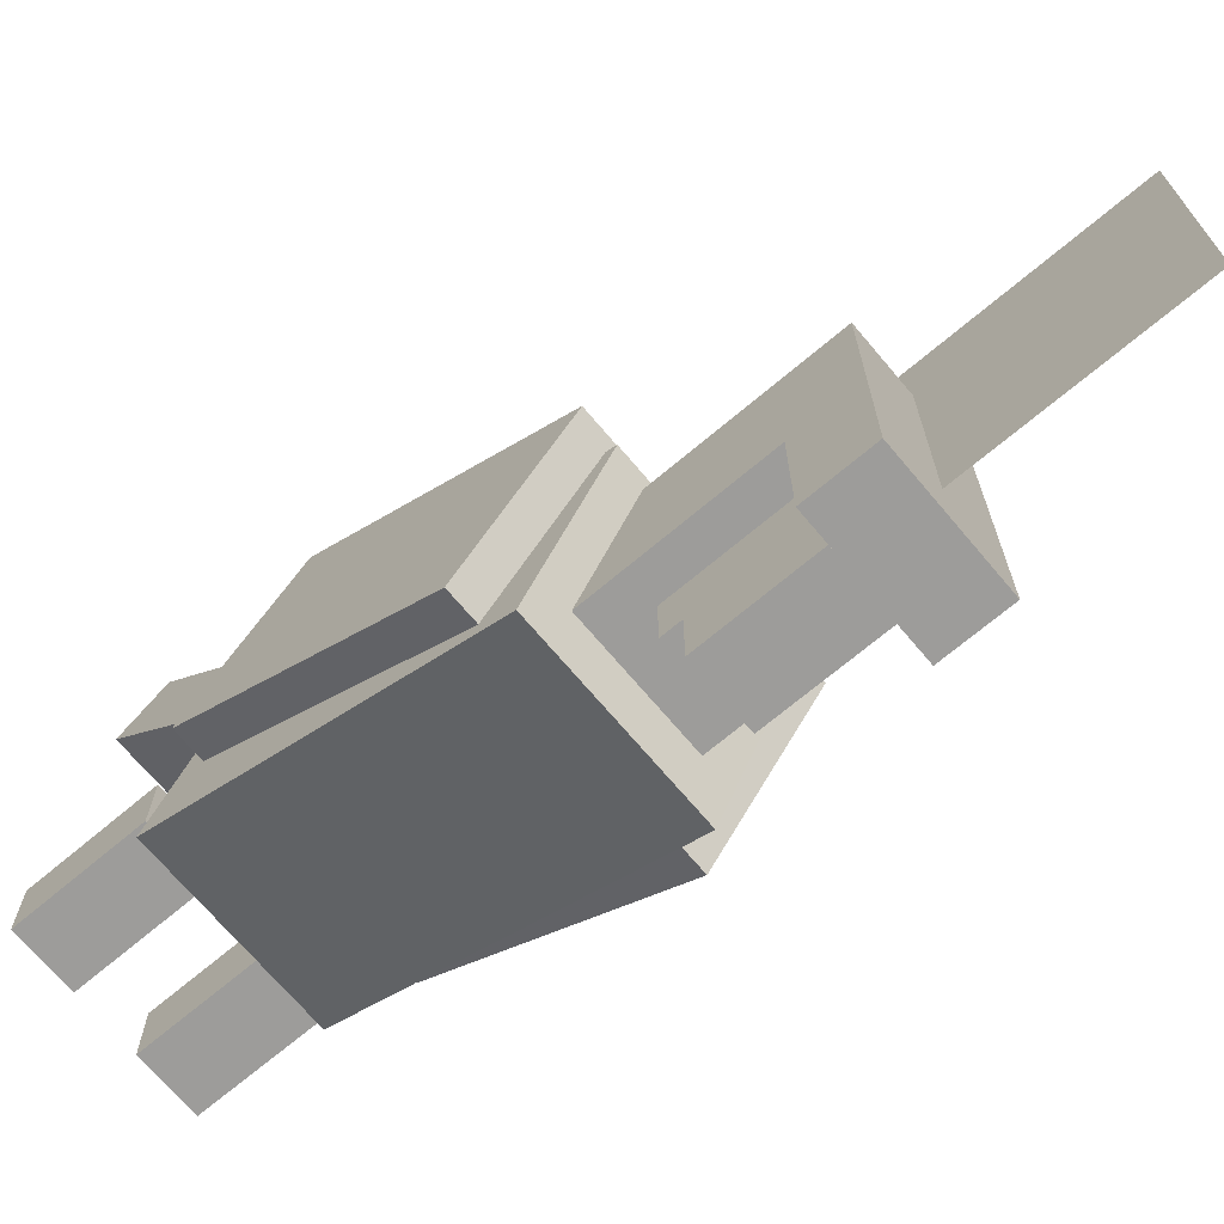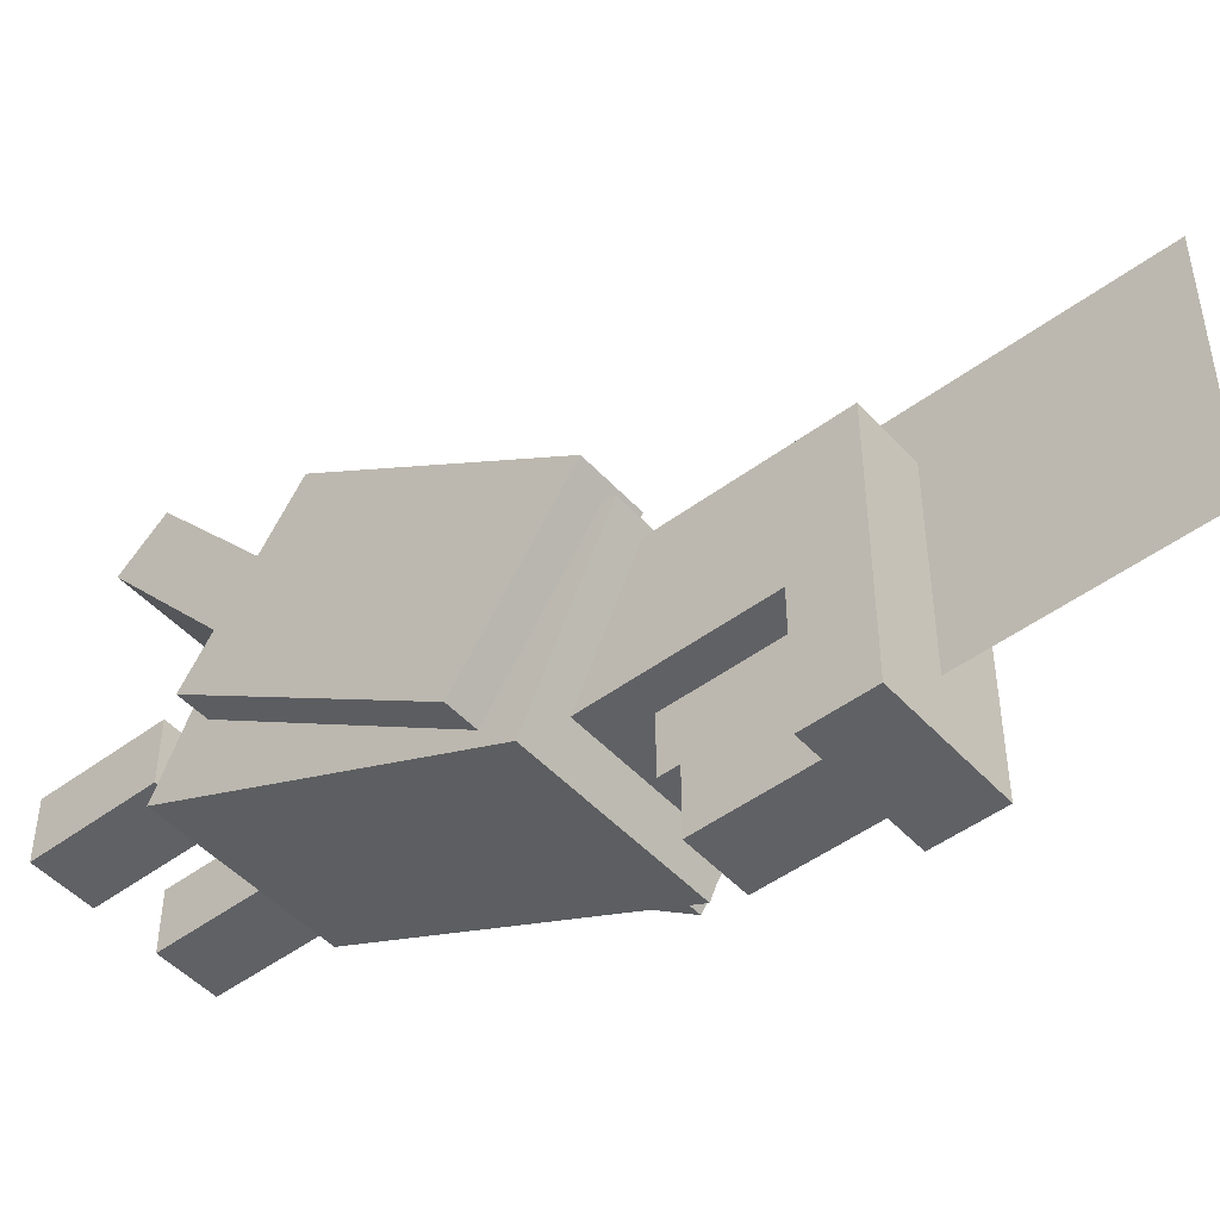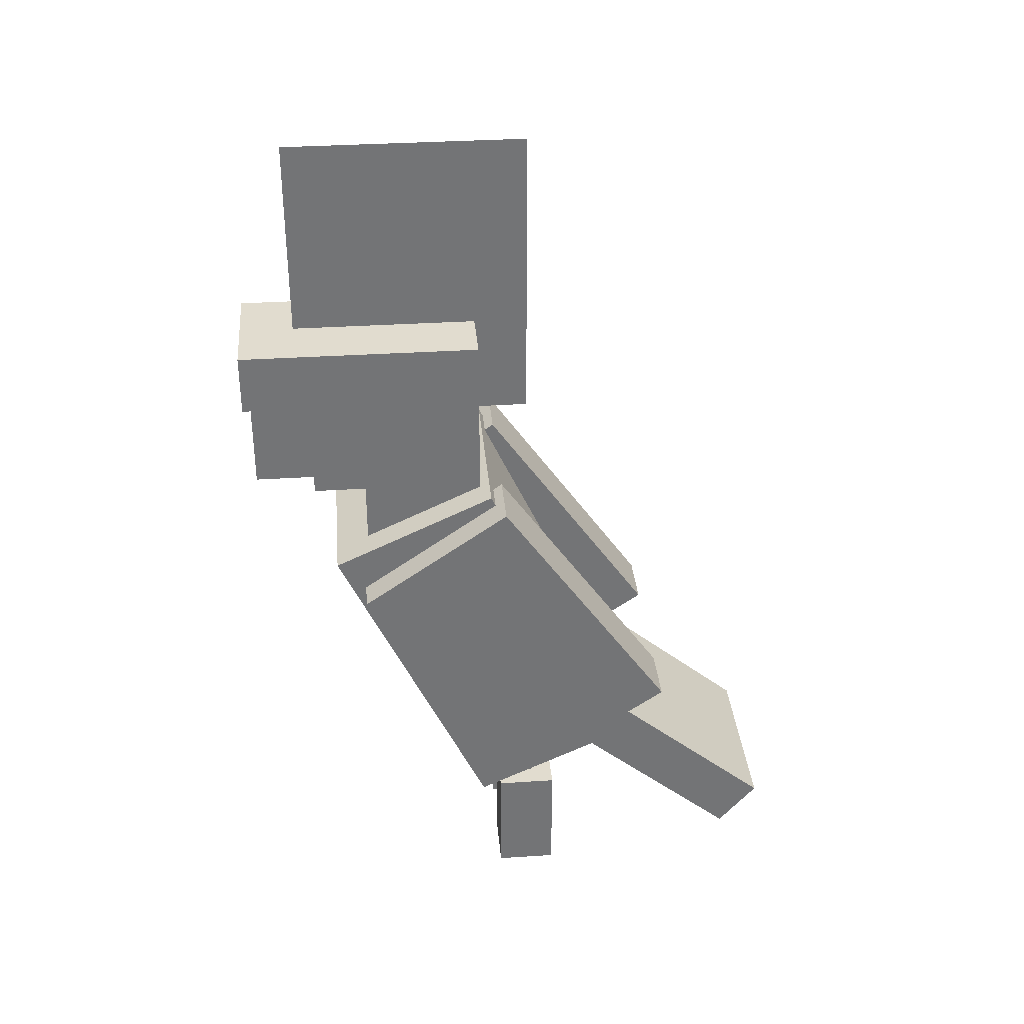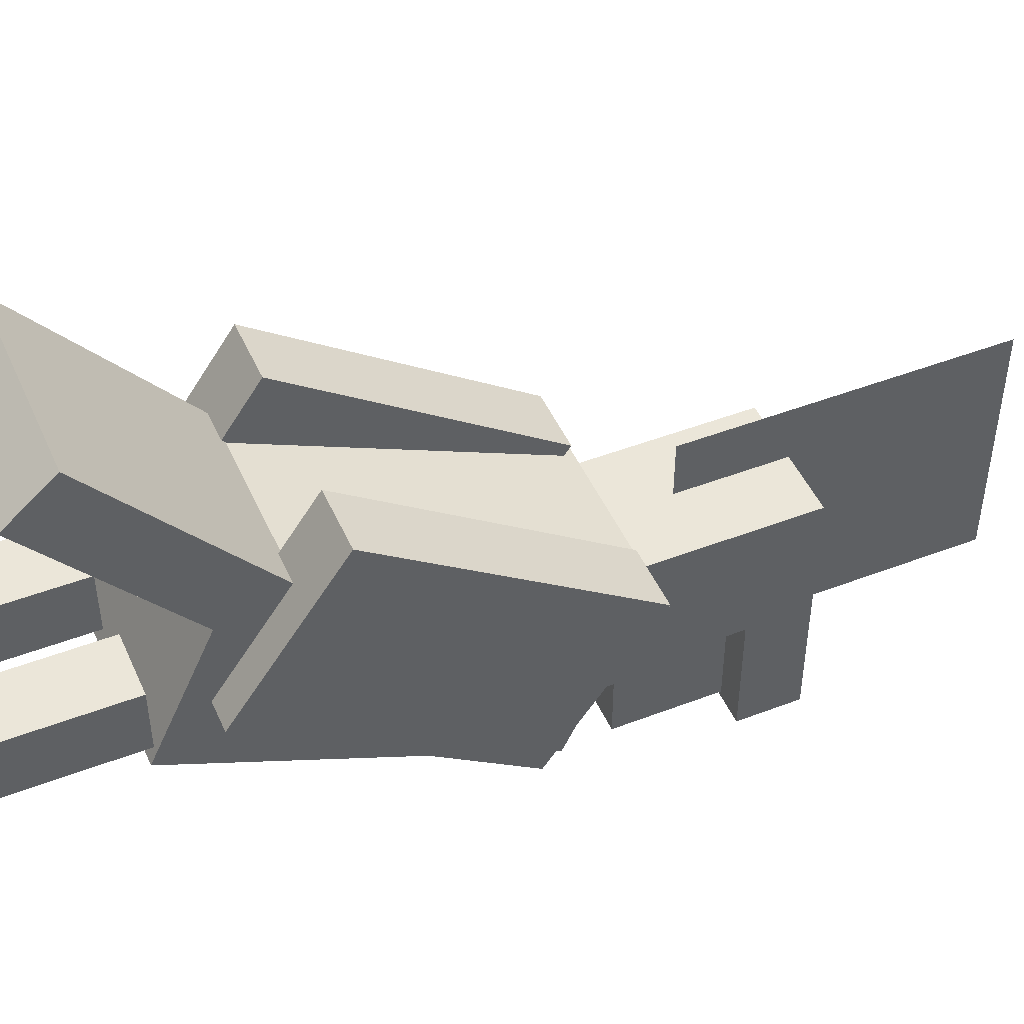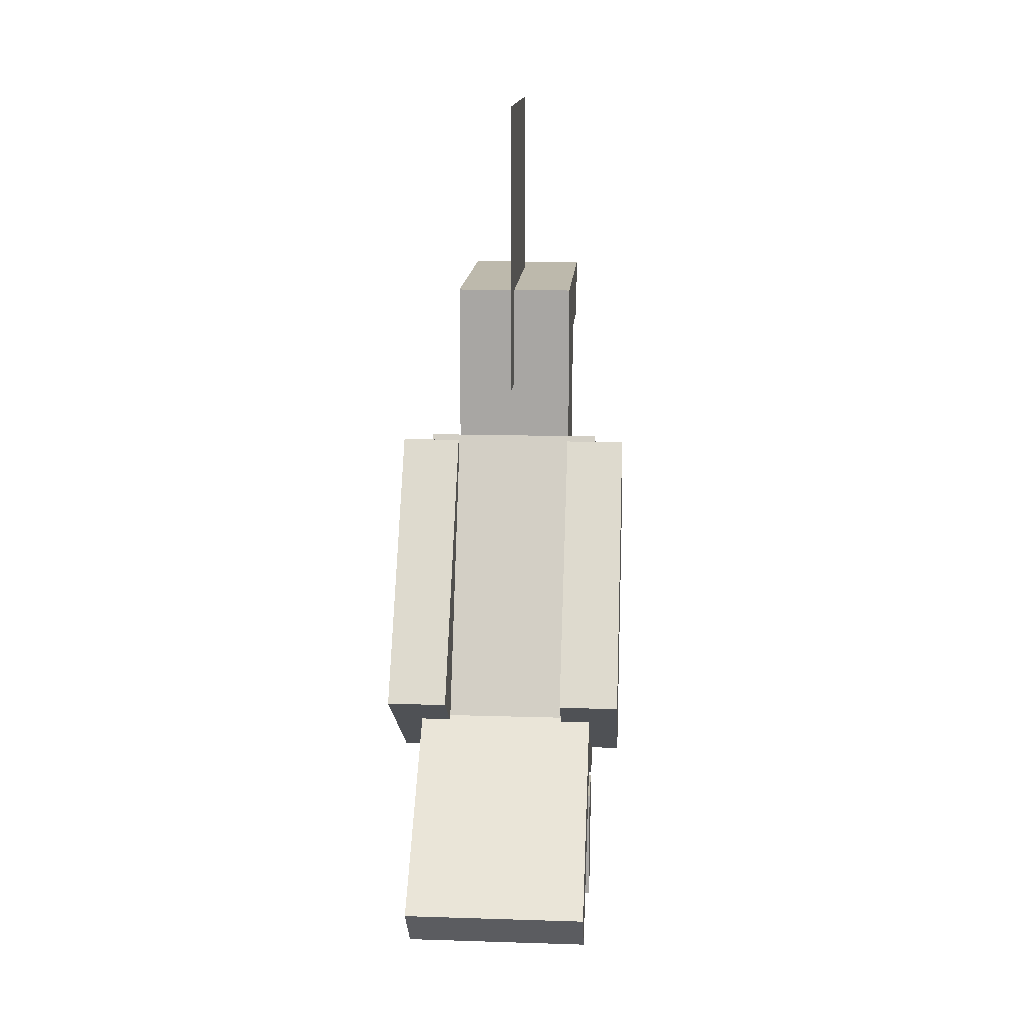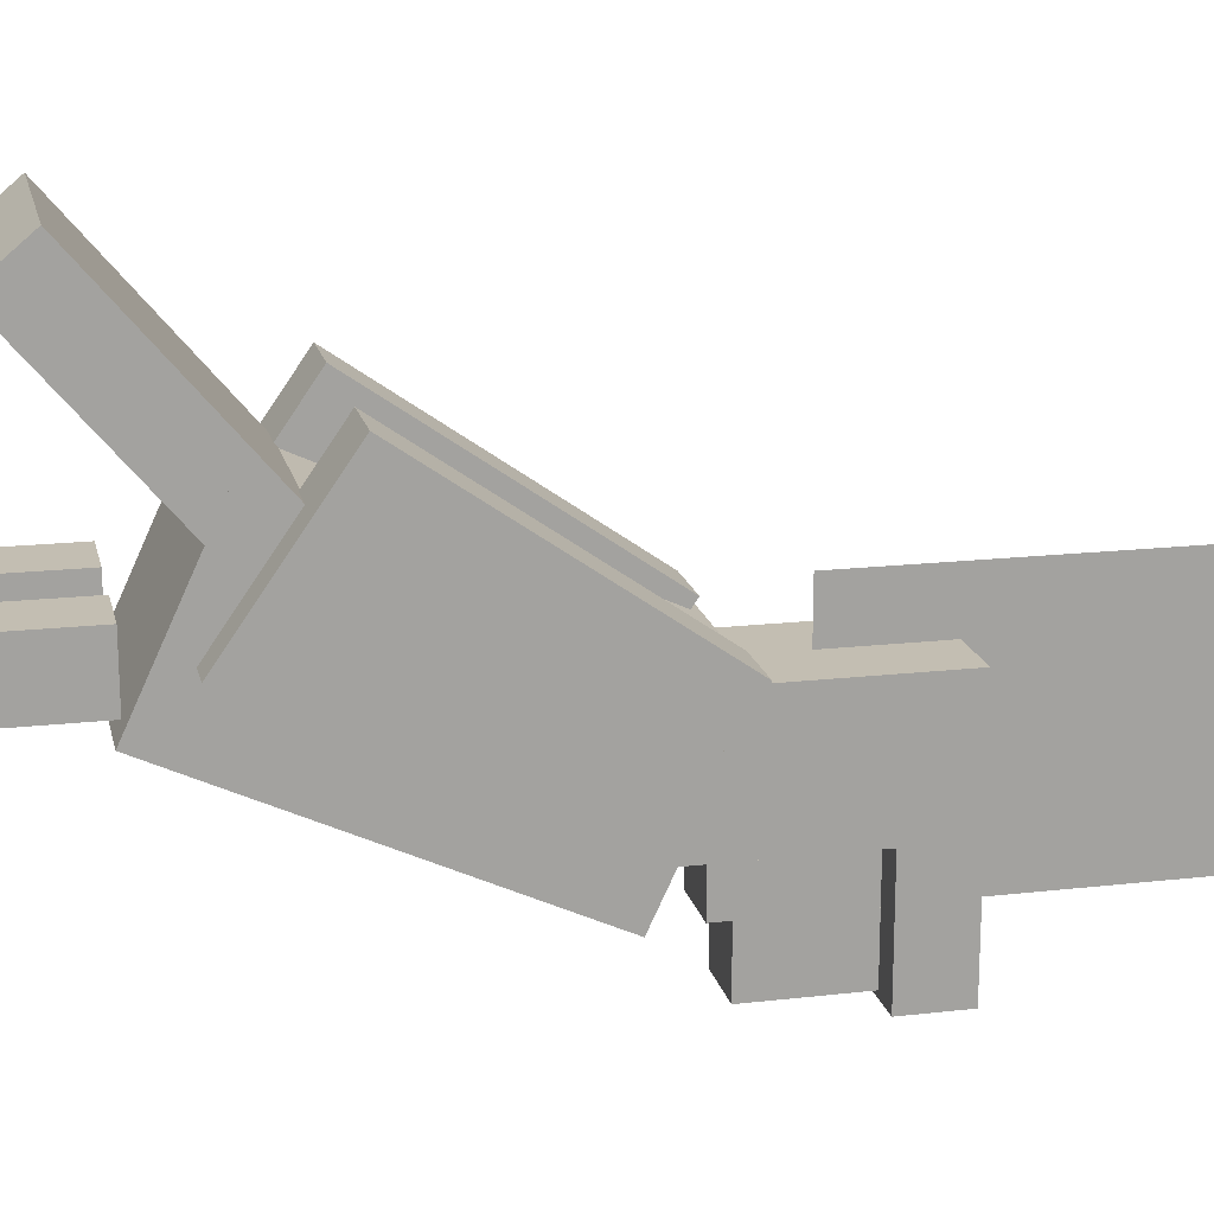
<metadata>
{"format":"obj","ext":"obj","renderer":"f3d","projection":"perspective","resolution":1024,"background":"white","views":[{"elev":-70.0,"azim":130.1,"up":"+Z"},{"elev":-47.9,"azim":129.9,"up":"+Z"},{"elev":34.3,"azim":-95.0,"up":"+Y"},{"elev":47.5,"azim":66.6,"up":"+Z"},{"elev":15.0,"azim":3.8,"up":"+Y"},{"elev":17.4,"azim":77.2,"up":"+Z"}]}
</metadata>
<code>
o body
v 0.09375 0.5084 -0.1025
v 0.09375 0.4291 -0.2725
v 0.09375 0.1685 0.05595
v 0.09375 0.08926 -0.114
v -0.09375 0.4291 -0.2725
v -0.09375 0.5084 -0.1025
v -0.09375 0.08926 -0.114
v -0.09375 0.1685 0.05595
f 4 7 5 2
f 3 4 2 1
f 8 3 1 6
f 7 8 6 5
f 6 1 2 5
f 7 4 3 8
o wing0
v -0.0625 0.5051 -0.08881
v -0.0625 0.3976 -0.2424
v -0.0625 0.2492 0.09043
v -0.0625 0.1416 -0.06316
v -0.125 0.3976 -0.2424
v -0.125 0.5051 -0.08881
v -0.125 0.1416 -0.06316
v -0.125 0.2492 0.09043
f 12 15 13 10
f 11 12 10 9
f 16 11 9 14
f 15 16 14 13
f 14 9 10 13
f 15 12 11 16
o wing1
v 0.125 0.5051 -0.08881
v 0.125 0.3976 -0.2424
v 0.125 0.2492 0.09043
v 0.125 0.1416 -0.06316
v 0.0625 0.3976 -0.2424
v 0.0625 0.5051 -0.08881
v 0.0625 0.1416 -0.06316
v 0.0625 0.2492 0.09043
f 20 23 21 18
f 19 20 18 17
f 24 19 17 22
f 23 24 22 21
f 22 17 18 21
f 23 20 19 24
o head
v 0.0625 0.6125 -0.1125
v 0.0625 0.6125 -0.2375
v 0.0625 0.425 -0.1125
v 0.0625 0.425 -0.2375
v -0.0625 0.6125 -0.2375
v -0.0625 0.6125 -0.1125
v -0.0625 0.425 -0.2375
v -0.0625 0.425 -0.1125
f 28 31 29 26
f 27 28 26 25
f 32 27 25 30
f 31 32 30 29
f 30 25 26 29
f 31 28 27 32
o head2
v 0.0625 0.675 -0.1125
v 0.0625 0.675 -0.3625
v 0.0625 0.6125 -0.1125
v 0.0625 0.6125 -0.3625
v -0.0625 0.675 -0.3625
v -0.0625 0.675 -0.1125
v -0.0625 0.6125 -0.3625
v -0.0625 0.6125 -0.1125
f 36 39 37 34
f 35 36 34 33
f 40 35 33 38
f 39 40 38 37
f 38 33 34 37
f 39 36 35 40
o beak1
v 0.03125 0.6125 -0.2313
v 0.03125 0.6125 -0.2938
v 0.03125 0.4875 -0.2313
v 0.03125 0.4875 -0.2938
v -0.03125 0.6125 -0.2938
v -0.03125 0.6125 -0.2313
v -0.03125 0.4875 -0.2938
v -0.03125 0.4875 -0.2313
f 44 47 45 42
f 43 44 42 41
f 48 43 41 46
f 47 48 46 45
f 46 41 42 45
f 47 44 43 48
o beak2
v 0.03125 0.6125 -0.2938
v 0.03125 0.6125 -0.3563
v 0.03125 0.5063 -0.2938
v 0.03125 0.5063 -0.3563
v -0.03125 0.6125 -0.3563
v -0.03125 0.6125 -0.2938
v -0.03125 0.5063 -0.3563
v -0.03125 0.5063 -0.2938
f 52 55 53 50
f 51 52 50 49
f 56 51 49 54
f 55 56 54 53
f 54 49 50 53
f 55 52 51 56
o feather
v 0 0.8813 -0.05625
v 0 0.8813 -0.3063
v 0 0.5688 -0.05625
v 0 0.5688 -0.3063
v 0 0.8813 -0.3063
v 0 0.8813 -0.05625
v 0 0.5688 -0.3063
v 0 0.5688 -0.05625
f 60 63 61 58
f 59 60 58 57
f 64 59 57 62
f 63 64 62 61
f 62 57 58 61
f 63 60 59 64
o tail
v 0.09375 0.2214 0.02712
v 0.09375 0.1735 -0.01305
v 0.09375 0.06073 0.2186
v 0.09375 0.01285 0.1785
v -0.09375 0.1735 -0.01305
v -0.09375 0.2214 0.02712
v -0.09375 0.01285 0.1785
v -0.09375 0.06073 0.2186
f 68 71 69 66
f 67 68 66 65
f 72 67 65 70
f 71 72 70 69
f 70 65 66 69
f 71 68 67 72
o leg0
v -0.03125 0.09375 -0.03125
v -0.03125 0.09375 -0.09375
v -0.03125 -0.03125 -0.03125
v -0.03125 -0.03125 -0.09375
v -0.09375 0.09375 -0.09375
v -0.09375 0.09375 -0.03125
v -0.09375 -0.03125 -0.09375
v -0.09375 -0.03125 -0.03125
f 76 79 77 74
f 75 76 74 73
f 80 75 73 78
f 79 80 78 77
f 78 73 74 77
f 79 76 75 80
o leg1
v 0.09375 0.09375 -0.03125
v 0.09375 0.09375 -0.09375
v 0.09375 -0.03125 -0.03125
v 0.09375 -0.03125 -0.09375
v 0.03125 0.09375 -0.09375
v 0.03125 0.09375 -0.03125
v 0.03125 -0.03125 -0.09375
v 0.03125 -0.03125 -0.03125
f 84 87 85 82
f 83 84 82 81
f 88 83 81 86
f 87 88 86 85
f 86 81 82 85
f 87 84 83 88

</code>
